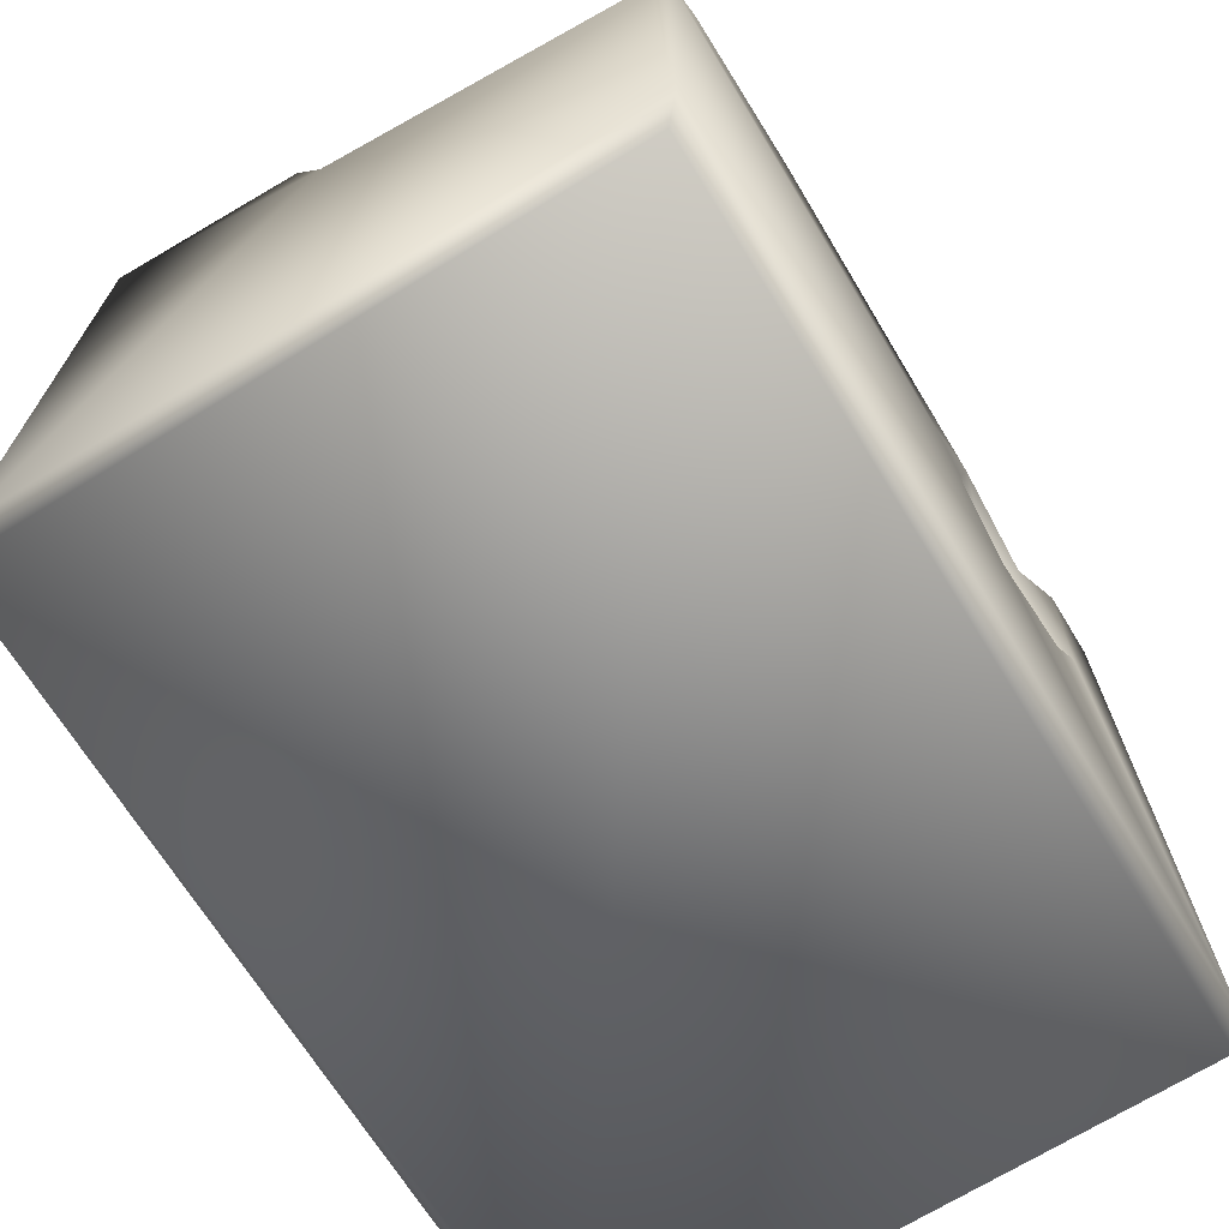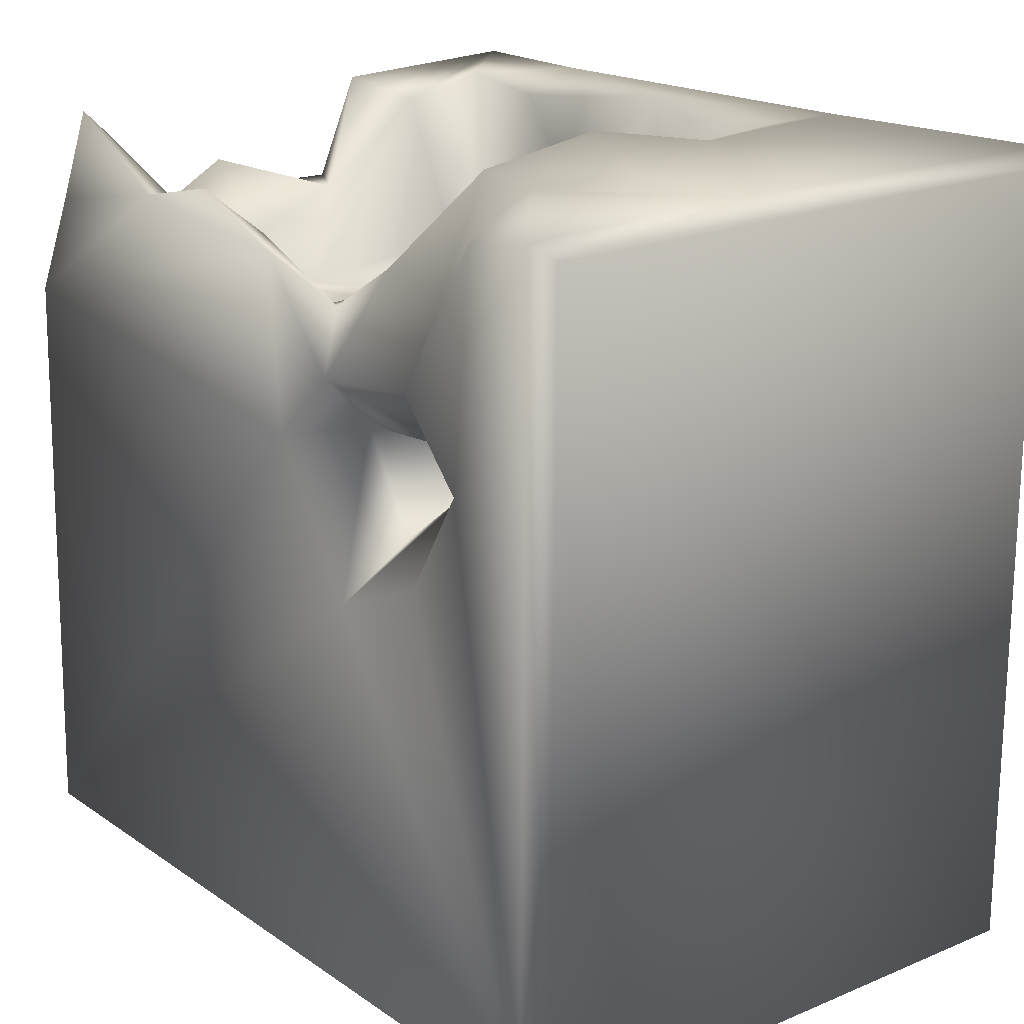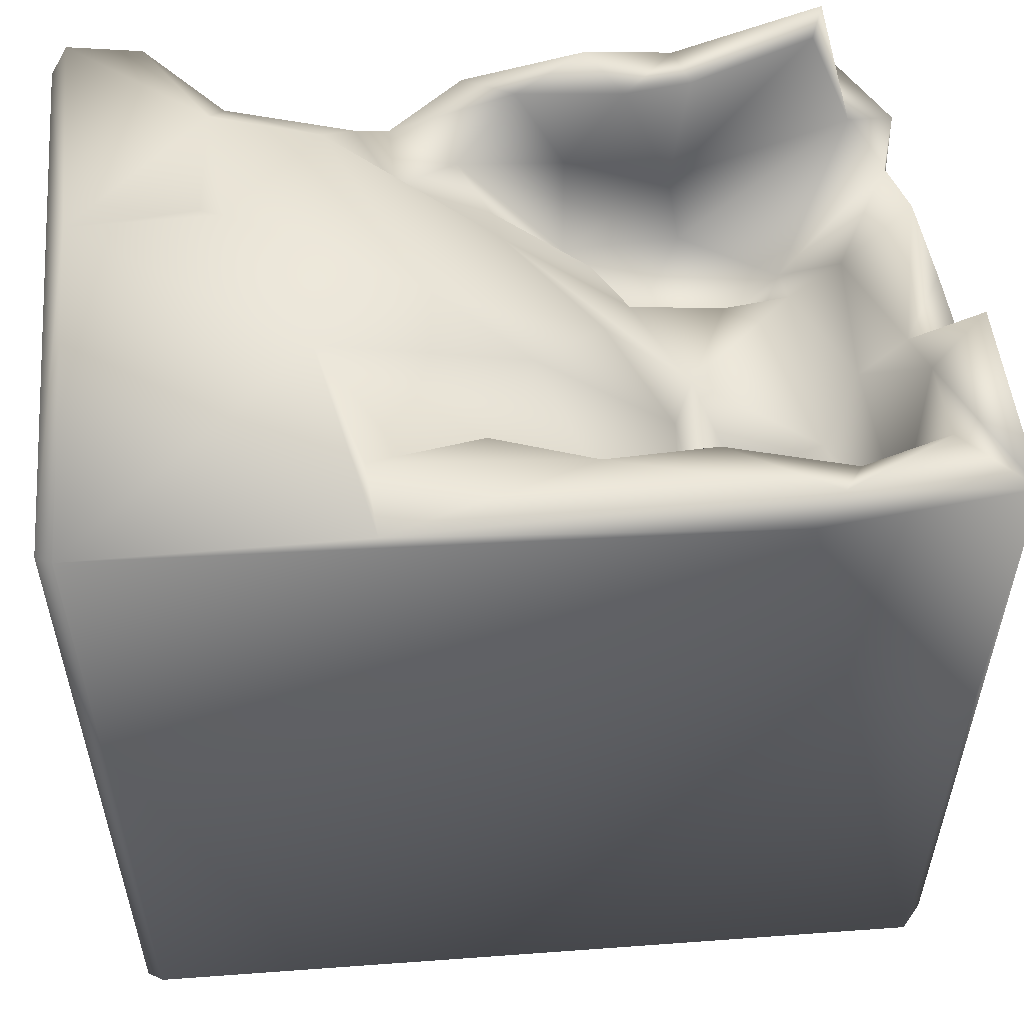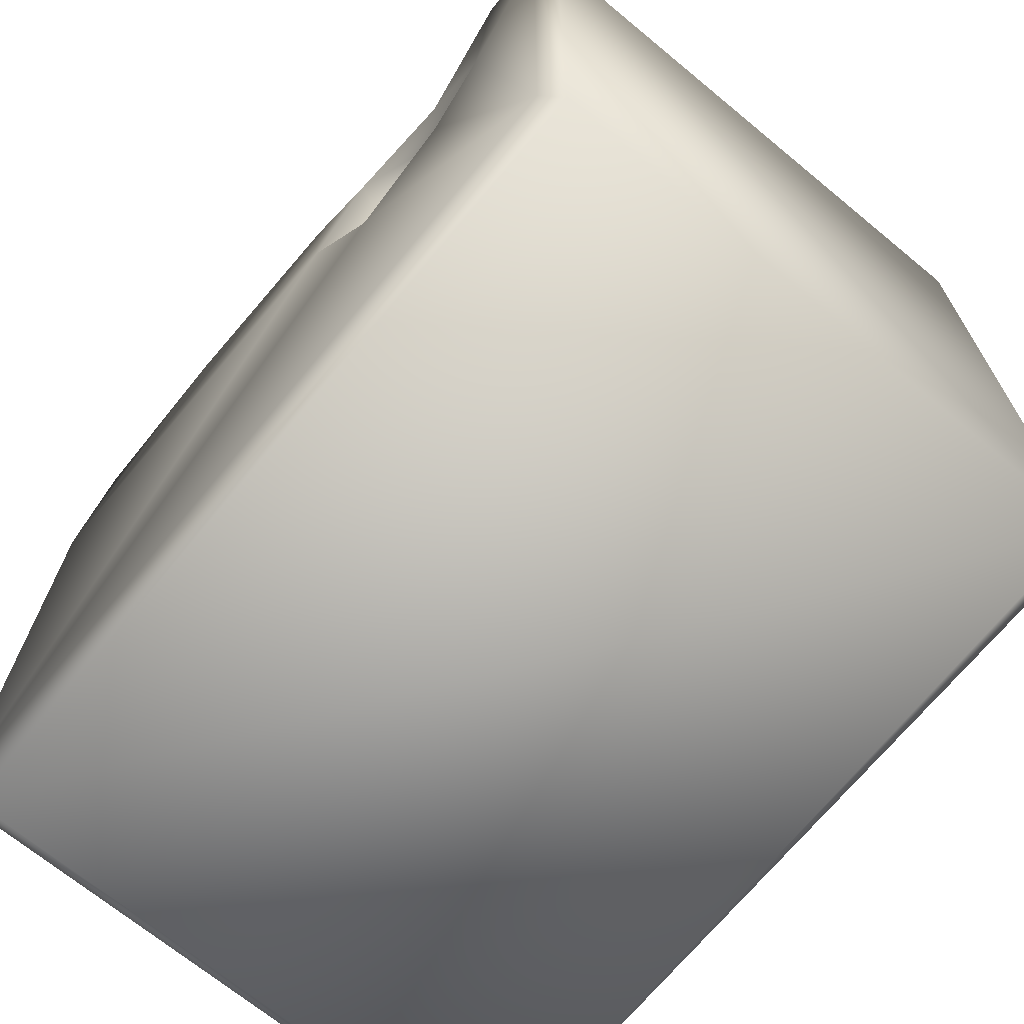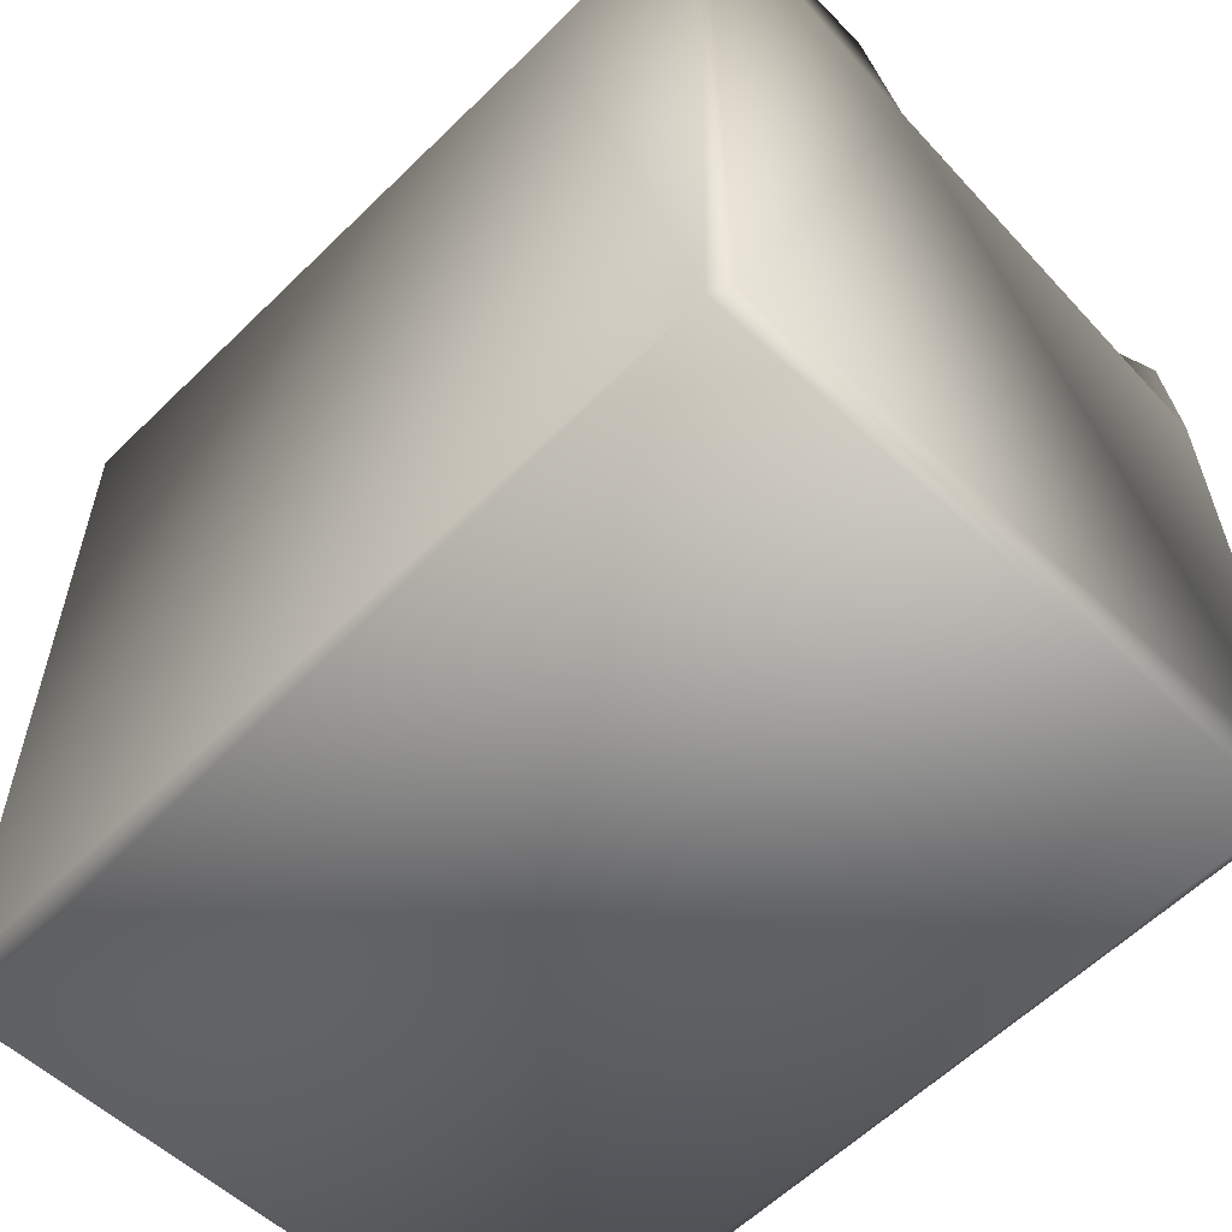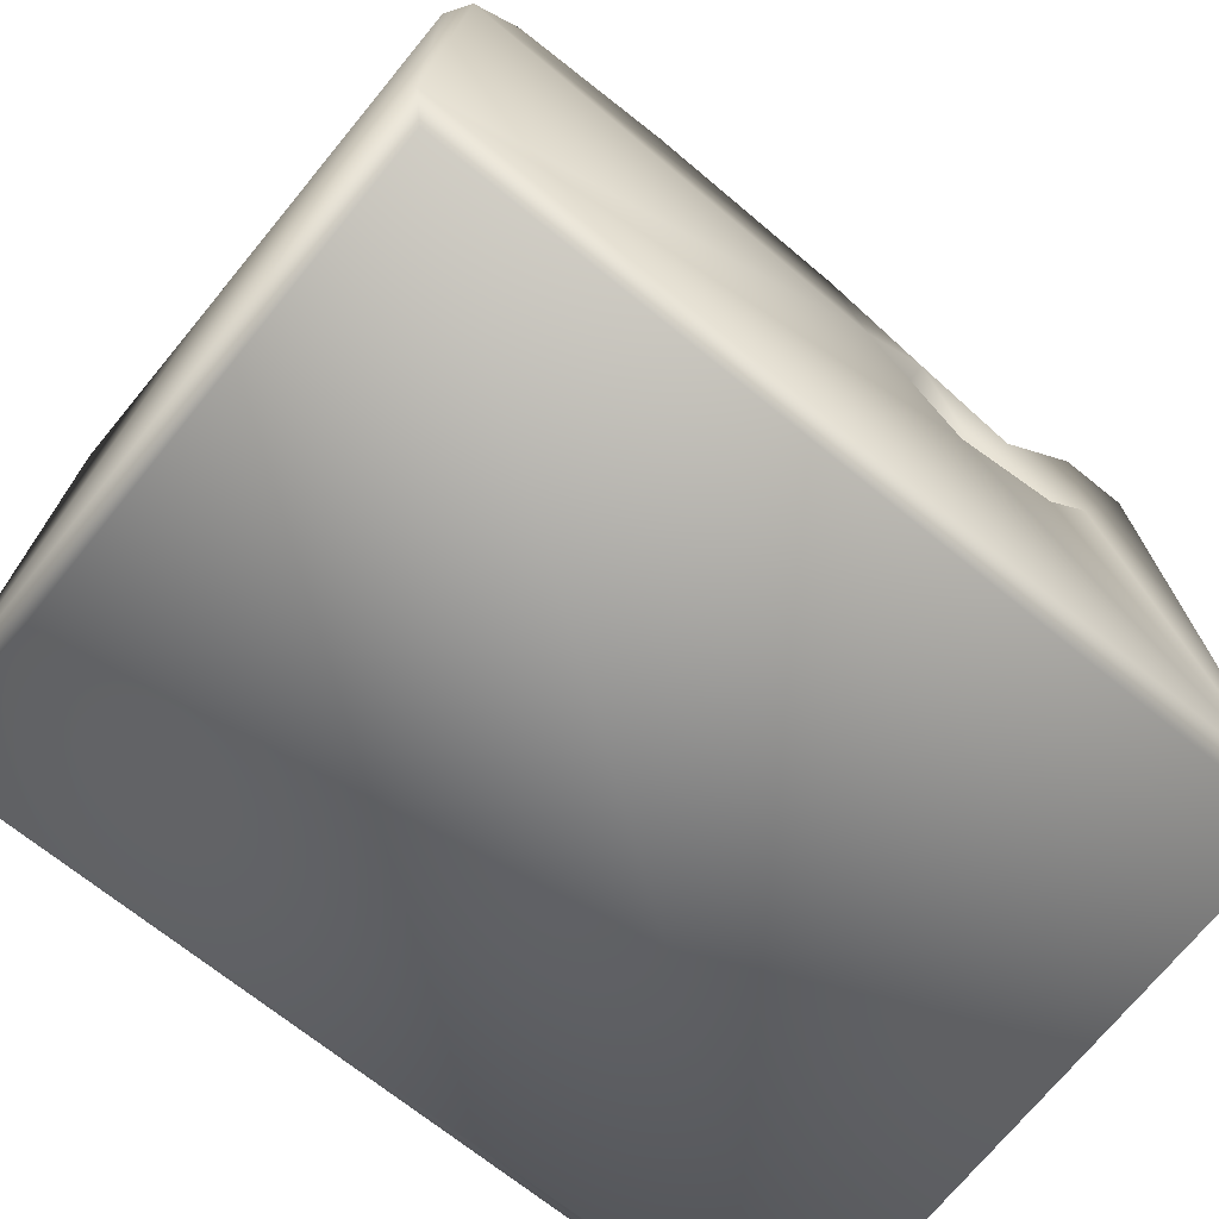
<metadata>
{"format":"obj","ext":"obj","renderer":"f3d","projection":"perspective","resolution":1024,"background":"white","views":[{"elev":-69.8,"azim":121.6,"up":"+Y"},{"elev":18.7,"azim":-128.2,"up":"+Y"},{"elev":54.1,"azim":-5.0,"up":"+Y"},{"elev":-69.2,"azim":-129.7,"up":"+Y"},{"elev":-57.4,"azim":46.1,"up":"+Y"},{"elev":-71.7,"azim":140.9,"up":"+Y"}]}
</metadata>
<code>
o Liquid_Domain
v -8.134 -8.756 6.217
v -8.484 -9.103 5.866
v 8.487 -8.756 5.864
v -8.472 -9.1 -5.874
v 8.141 -9.102 6.206
v 8.134 -9.109 -5.864
v 8.484 -8.753 -6.215
v -8.134 -8.756 -6.217
v 8.481 1.971 -5.855
v -8.139 7.072 6.208
v -8.495 6.77 5.854
v 8.414 7 6.075
v -2.796 -0.7913 -6.158
v -5.014 0.1192 -6.167
v 8.448 4.627 1.133
v -4.667 -1.37 -0.7114
v -6.229 -0.007269 -2.2
v -5.966 -0.1156 -0.6167
v -3.618 0.3689 -0.237
v -4.466 -0.09266 -2.448
v -6.243 2.184 -6.169
v -4.393 1.029 -0.1432
v -2.665 1.267 -2.64
v -0.9656 2.073 -6.199
v -3.665 1.092 -1.478
v -3.097 0.2811 -4.859
v -8.475 6.607 -5.745
v 3.665 0.5842 2.634
v 4.262 1.674 1.288
v -6.714 1.837 -2.265
v 4.21 0.756 -2.794
v 5.994 1.185 -4.071
v -2.201 2.323 -5.075
v -5.227 1.757 -5.171
v 4.096 1.734 3.921
v 5.253 1.698 -2.373
v 2.685 1.101 -2.907
v 1.46 1.88 -4.551
v 3.928 1.71 -4.836
v 5.954 1.981 4.306
v 6.803 1.94 3.713
v 2.829 3.564 3.582
v 5.958 2.378 1.38
v -4.677 2.491 -2.432
v -6.065 1.763 -3.536
v 4.634 6.465 6.19
v 3.541 2.727 -0.1298
v 7.301 4.53 -5.206
v 8.128 3.131 -6.188
v 6.88 2.579 -0.1506
v 2.572 2.633 -2.238
v 5.698 3.046 -1.863
v -3.252 3.379 -3.164
v 1.807 3.501 -2.599
v -5.013 2.651 -5.423
v 1.544 3.56 -5.435
v 3.679 3.221 -5.146
v 8.349 4.041 -5.662
v 6.955 3.119 3.662
v 8.289 4.686 -0.7491
v 4.487 2.474 -2.175
v 7.938 4.028 -4.262
v -4.696 3.633 -6.054
v -2.424 3.438 -6.19
v 2.923 3.828 1.729
v 6.666 3.937 -1.881
v -5.311 3.827 -2.916
v -6.708 6.67 -6.16
v 5.623 6.43 4.927
v 8.35 6.784 1.958
v 7.449 4.577 0.6727
v -0.7041 4.301 -4.881
v 7.271 6.336 2.798
v 0.006756 4.608 -2.532
v -6.11 3.889 -2.373
v -5.282 4.315 -2.462
v 7.115 5.197 -6.127
v 1.448 4.151 3.499
v 3.495 4.873 4.265
v 7.896 5.416 -1.932
v -5.706 5.057 -1.256
v -0.1124 4.179 -3.619
v 0.5455 5.522 -5.518
v 2.689 5.64 -5.21
v -5.247 5.45 -5.635
v -0.4905 5.441 -6.086
v 3.744 5.811 -6.114
v 7.252 6.759 4.624
v 1.739 4.709 0.008731
v -6.734 4.943 -2.014
v -2.004 4.618 -5.612
v -2.767 6.984 6.107
v -1.98 4.77 -3.968
v -2.698 5.33 -4.971
v 4.053 5.635 -5.413
v 6.414 6.591 -5.466
v 3.214 6.741 4.525
v -2.236 5.891 3.588
v -0.317 5.637 3.476
v 0.2194 6.375 2.041
v -5.592 6.516 -1.911
v 1.961 6.184 -5.898
v -0.7834 6.805 4.033
v 6.608 7.049 -5.869
v -8.166 6.914 -6.143
v -1.604 7.057 0.7565
v -5.675 6.591 -1.917
v 5.15 7.004 5.824
v -2.91 7.001 4.544
v 1.113 6.977 4.8
v -3.686 7.037 1.883
v -8.111 7.054 -1.266
v -5.23 7.022 -1.362
v -3.307 7.027 -3.232
v -5.425 7.064 -3.865
f 2 5 1
f 6 3 5
f 5 2 6
f 6 2 4
f 7 3 6
f 7 4 8
f 6 4 7
f 9 7 49
f 1 10 11
f 2 1 11
f 12 5 3
f 7 8 13
f 13 8 14
f 2 27 4
f 7 13 24
f 3 7 15
f 16 17 18
f 8 21 14
f 16 19 20
f 17 16 20
f 1 5 46
f 22 16 18
f 16 22 19
f 23 20 19
f 25 23 19
f 20 45 17
f 45 20 26
f 26 20 23
f 13 14 34
f 7 24 49
f 19 22 25
f 18 17 22
f 22 17 30
f 17 45 30
f 26 23 33
f 32 37 31
f 34 45 26
f 13 34 26
f 13 26 33
f 24 13 33
f 35 40 28
f 28 40 41
f 41 29 28
f 25 22 30
f 37 36 31
f 32 31 36
f 39 38 37
f 32 39 37
f 7 9 15
f 28 42 35
f 29 41 43
f 30 44 25
f 25 44 23
f 29 47 28
f 37 51 61
f 61 36 37
f 32 48 39
f 14 21 34
f 8 4 105
f 8 105 21
f 3 15 12
f 42 28 65
f 28 47 65
f 43 47 29
f 36 61 52
f 23 44 53
f 37 54 51
f 45 44 30
f 52 32 36
f 23 53 33
f 37 82 54
f 38 82 37
f 38 39 57
f 21 55 34
f 24 86 49
f 42 79 35
f 41 59 43
f 52 47 43
f 50 52 43
f 61 47 52
f 61 51 47
f 67 45 34
f 34 55 67
f 33 67 55
f 53 67 33
f 32 62 48
f 56 38 57
f 55 21 63
f 33 55 64
f 33 64 24
f 5 12 46
f 35 79 40
f 59 50 43
f 66 52 50
f 15 9 60
f 44 67 53
f 45 67 44
f 52 66 32
f 72 82 38
f 62 9 58
f 57 39 48
f 38 56 72
f 21 105 68
f 63 21 68
f 64 55 63
f 40 59 41
f 89 65 47
f 47 74 89
f 74 47 51
f 51 54 74
f 66 62 32
f 58 9 49
f 40 79 69
f 40 88 59
f 78 42 65
f 59 73 50
f 66 50 71
f 54 82 74
f 24 64 86
f 49 86 87
f 78 79 42
f 73 71 50
f 66 71 80
f 81 75 90
f 75 81 76
f 75 76 90
f 82 72 93
f 56 83 72
f 56 84 83
f 57 84 56
f 48 62 58
f 63 94 64
f 94 91 64
f 4 27 105
f 64 91 86
f 49 77 58
f 15 60 71
f 2 11 27
f 80 71 60
f 66 80 62
f 60 9 80
f 62 80 9
f 74 82 93
f 72 91 93
f 57 95 84
f 77 48 58
f 46 10 1
f 46 92 10
f 40 69 88
f 15 70 12
f 78 100 99
f 65 100 78
f 101 90 76
f 93 91 94
f 91 72 83
f 83 86 91
f 77 49 87
f 79 78 110
f 88 73 59
f 65 89 100
f 71 70 15
f 101 76 81
f 93 114 74
f 93 94 114
f 63 85 94
f 57 96 95
f 48 96 57
f 48 77 104
f 63 68 85
f 99 110 78
f 99 111 98
f 100 111 99
f 71 73 70
f 101 81 90
f 74 114 89
f 86 83 102
f 83 84 102
f 84 95 87
f 87 86 102
f 79 110 97
f 97 69 79
f 103 110 99
f 109 103 98
f 98 103 99
f 100 89 106
f 102 84 87
f 87 95 104
f 96 104 95
f 48 104 96
f 12 108 46
f 111 109 98
f 100 106 111
f 89 114 106
f 115 114 85
f 114 94 85
f 115 85 68
f 77 87 104
f 92 46 108
f 108 110 92
f 110 109 92
f 69 97 108
f 69 108 88
f 12 88 108
f 111 10 92
f 108 97 110
f 10 112 11
f 110 103 109
f 109 111 92
f 10 111 112
f 12 73 88
f 12 70 73
f 111 113 112
f 106 113 111
f 11 112 27
f 106 114 113
f 113 107 112
f 115 107 113
f 115 112 107
f 114 115 113
f 27 112 105
f 115 105 112
f 68 105 115

</code>
